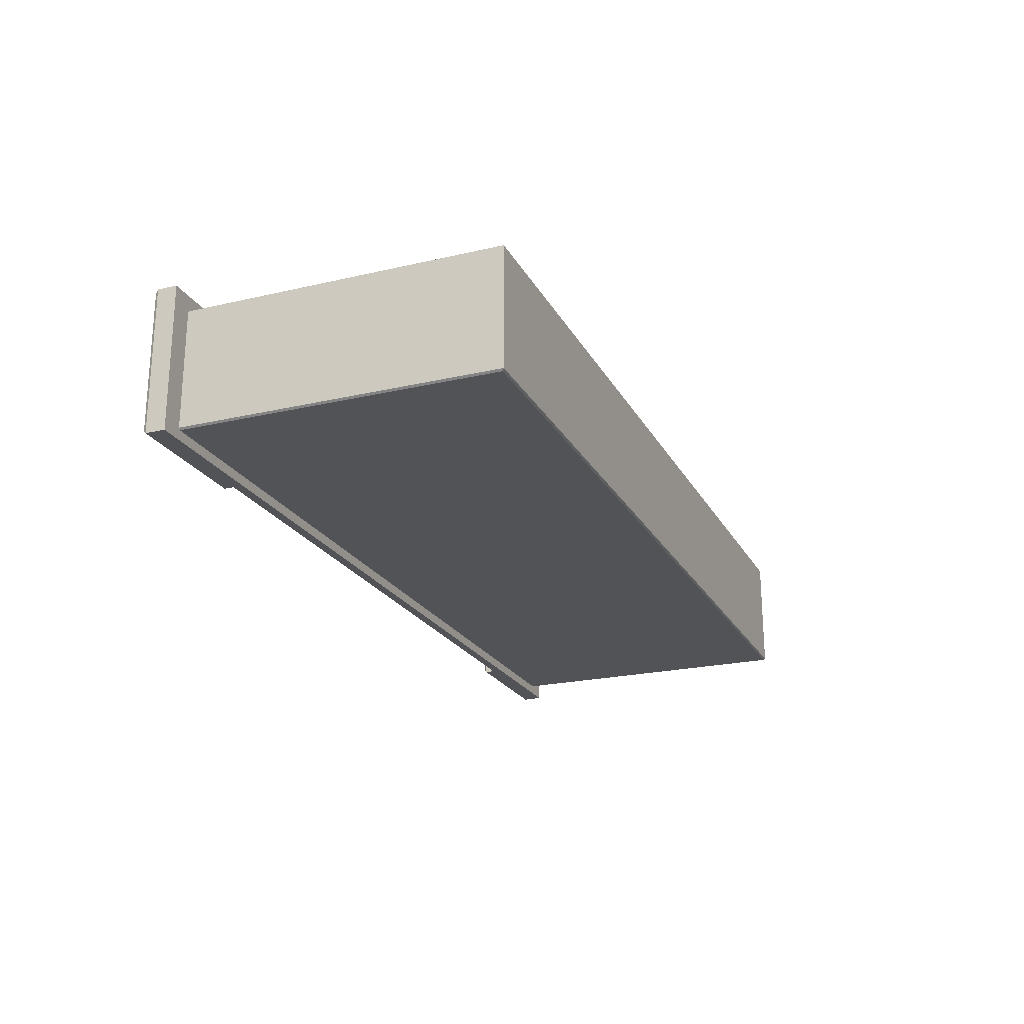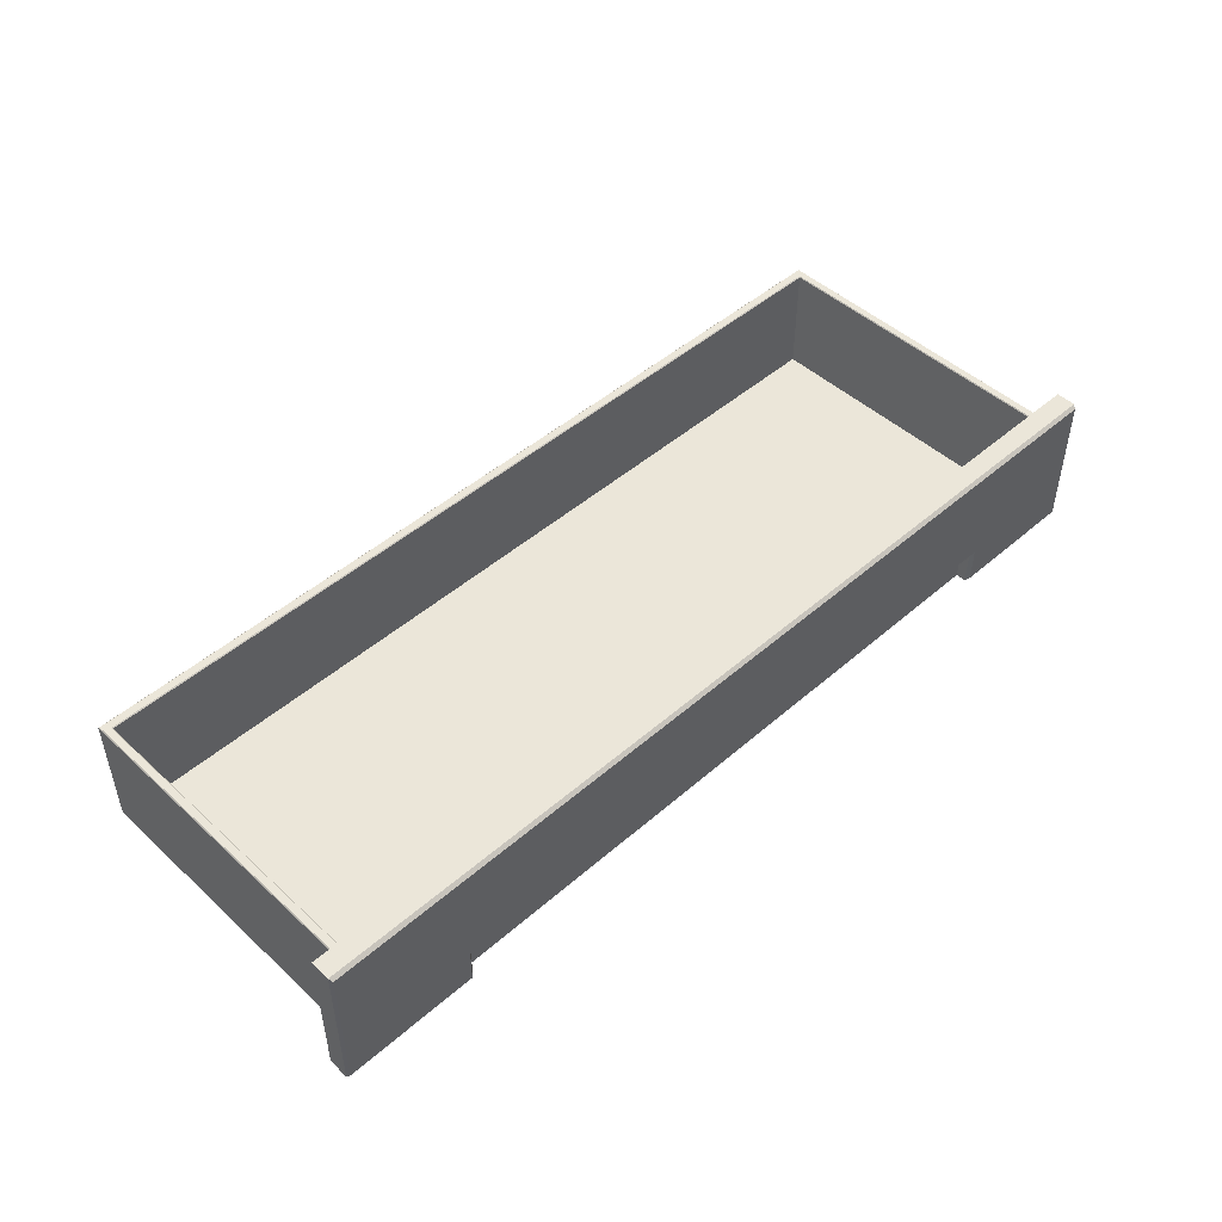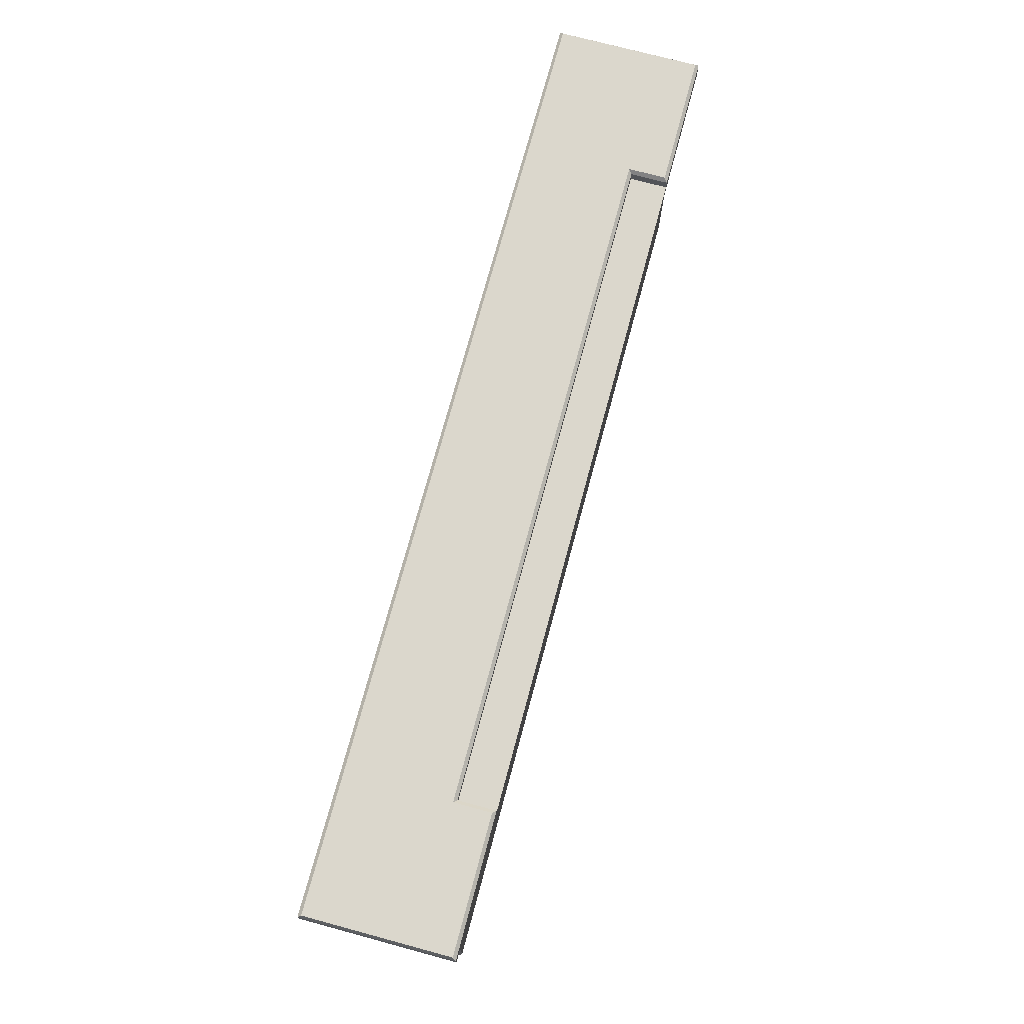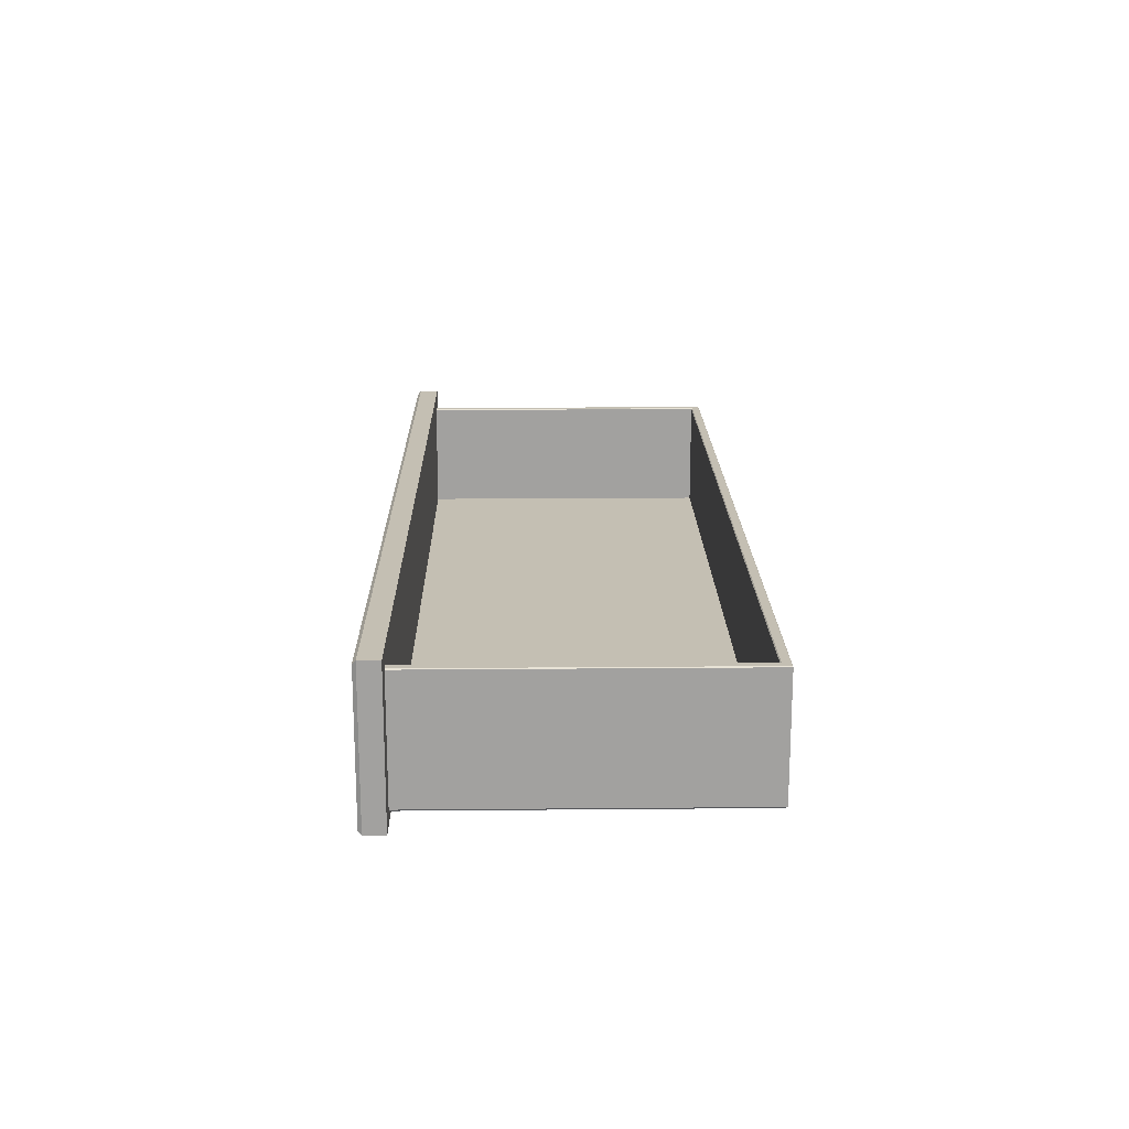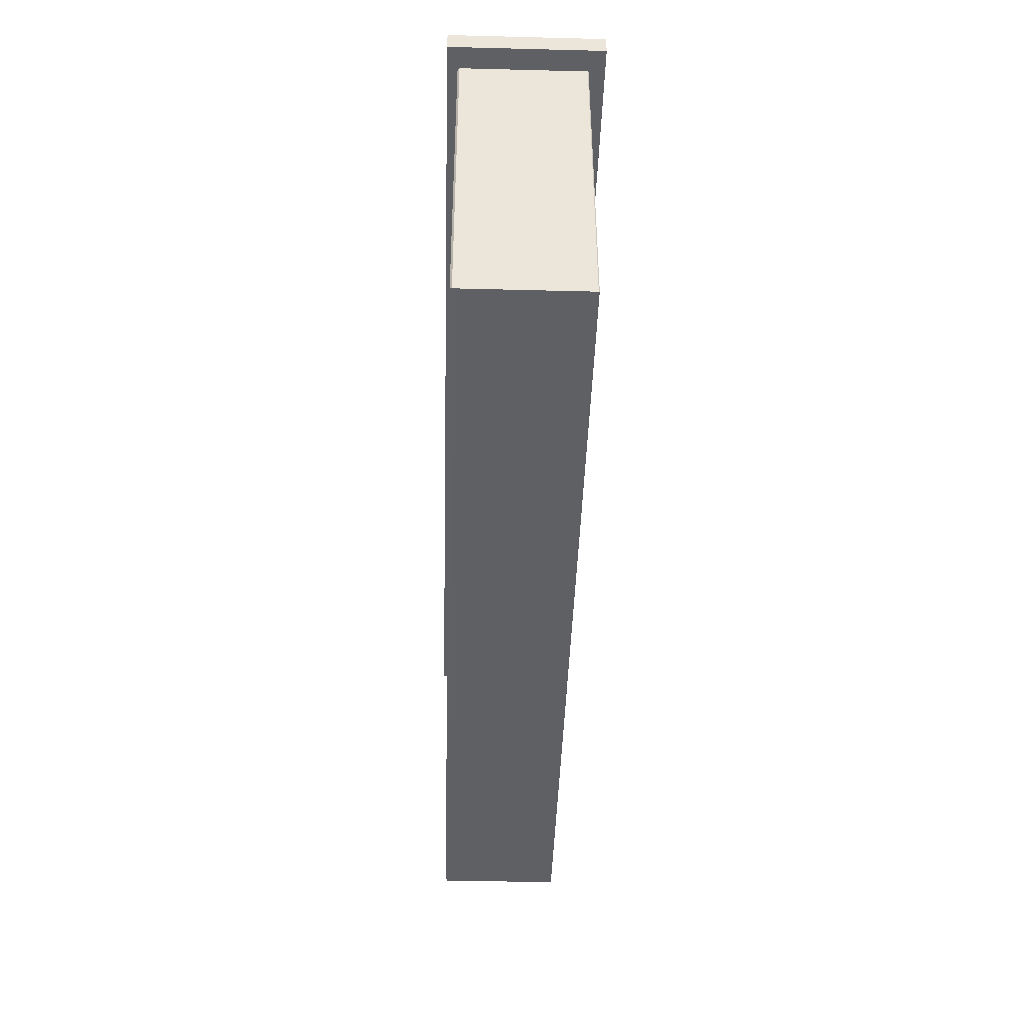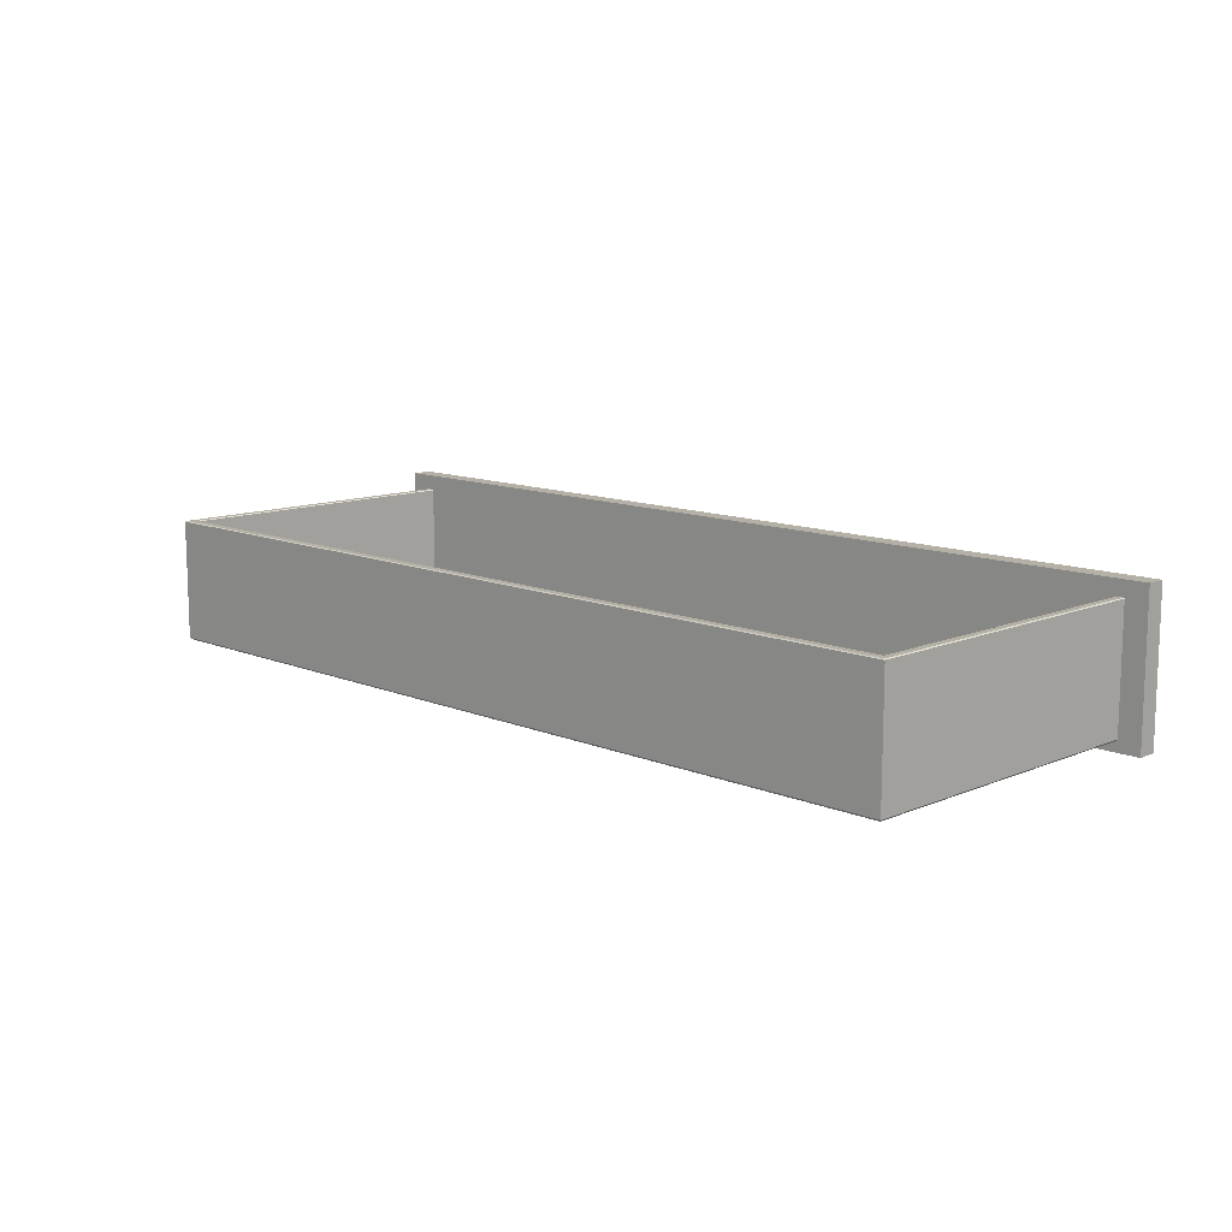
<metadata>
{"format":"obj","ext":"obj","renderer":"f3d","projection":"perspective","resolution":1024,"background":"white","views":[{"elev":-22.2,"azim":112.0,"up":"+Y"},{"elev":47.8,"azim":-44.3,"up":"+Y"},{"elev":73.2,"azim":-74.9,"up":"+Z"},{"elev":17.9,"azim":89.0,"up":"+Y"},{"elev":-43.5,"azim":88.3,"up":"+Z"},{"elev":11.7,"azim":-135.1,"up":"+Y"}]}
</metadata>
<code>
v 78.84 101.5 43.8
v -0 101.5 43.8
v -78.84 101.5 43.8
v 78.84 92.6 46.2
v -78.84 92.6 46.2
v -78.84 101.5 46.2
v 0 101.5 46.2
v 78.84 101.5 46.2
v -0 92.6 43.8
v 78.84 92.6 43.8
v -78.84 92.6 43.8
v -112.1 92.6 46.2
v -112.1 92.6 43.8
v 112.1 92.6 43.8
v 112.1 92.6 46.2
v -78.84 127.3 47
v 0 127.3 47
v 78.84 127.3 47
v 79.65 93.41 47
v -79.65 93.41 47
v -79.65 102.3 47
v -0 102.3 47
v 79.65 102.3 47
v -112.1 128.1 46.2
v -111.6 127.3 47
v -78.84 128.1 46.2
v 0 128.1 46.2
v 111.6 127.3 47
v 112.1 128.1 46.2
v 78.84 128.1 46.2
v 111.6 93.41 47
v 78.84 101.5 46.2
v -111.6 93.41 47
v -78.84 101.5 46.2
v -0 101.5 46.2
v -111.6 101.5 47
v 111.6 101.5 47
v -78.84 128.1 43.8
v -112.1 128.1 43.8
v 0 128.1 43.8
v 112.1 128.1 43.8
v 78.84 128.1 43.8
v -112.1 101.9 46.2
v -112.1 103.3 43.8
v 112.1 101.9 46.2
v 112.1 103.3 43.8
v 78.84 92.6 41.39
v -0 92.6 41.39
v -78.84 92.6 41.39
v -112.1 92.6 41.39
v 112.1 92.6 41.39
v -78.84 128.1 41.39
v -112.1 128.1 41.39
v 0 128.1 41.39
v 112.1 128.1 41.39
v 78.84 128.1 41.39
v -112.1 103.3 41.39
v 112.1 103.3 41.39
v -104.7 97.22 41.39
v -104.7 97.22 -33.34
v 104.7 97.22 41.39
v 104.7 97.22 -33.34
v -106.7 124.2 -35.58
v -106.5 124.4 -35.37
v 106.7 124.2 -35.58
v 106.5 124.4 -35.37
v -104.7 124.2 41.39
v -104.9 124.4 41.39
v -104.7 124.2 -33.34
v -104.9 124.4 -33.54
v -106.5 124.4 41.39
v -106.7 124.2 41.39
v 106.7 124.2 41.39
v 106.5 124.4 41.39
v 104.9 124.4 41.39
v 104.7 124.2 41.39
v 104.7 124.2 -33.34
v 104.9 124.4 -33.54
v -106.7 95.43 41.39
v -106.3 94.98 41.39
v -106.3 94.98 -35.14
v -106.7 95.43 -35.58
v 106.3 94.98 41.39
v 106.7 95.43 41.39
v 106.3 94.98 -35.14
v 106.7 95.43 -35.58
f 1 2 9 10
f 3 11 9 2
f 8 7 2 1
f 4 8 1 10
f 6 5 11 3
f 7 6 3 2
f 5 12 13 11
f 15 4 10 14
f 24 25 16 26
f 26 16 17 27
f 28 29 30 18
f 27 17 18 30
f 15 31 19 4
f 4 19 23 32
f 33 12 5 20
f 20 5 34 21
f 21 34 35 22
f 22 35 32 23
f 33 20 21 36
f 23 19 31 37
f 16 21 22 17
f 36 21 16 25
f 23 37 28 18
f 17 22 23 18
f 24 26 38 39
f 26 27 40 38
f 30 29 41 42
f 27 30 42 40
f 13 12 43 44
f 45 46 41 29
f 29 28 37 45
f 36 43 12 33
f 36 25 24 43
f 44 43 24 39
f 45 37 31 15
f 15 14 46 45
f 10 9 48 47
f 9 11 49 48
f 11 13 50 49
f 14 10 47 51
f 39 38 52 53
f 38 40 54 52
f 42 41 55 56
f 40 42 56 54
f 13 44 57 50
f 46 14 51 58
f 44 39 53 57
f 41 46 58 55
f 55 58 56
f 51 47 58
f 58 47 56
f 56 47 54
f 47 48 54
f 54 48 52
f 48 49 52
f 49 50 52
f 50 57 52
f 57 53 52
f 60 59 61 62
f 63 64 66 65
f 64 63 72 71
f 65 66 74 73
f 68 67 69 70
f 70 69 77 78
f 76 75 78 77
f 64 71 68 70
f 78 75 74 66
f 77 69 60 62
f 69 67 59 60
f 76 77 62 61
f 66 64 70 78
f 80 79 82 81
f 81 82 86 85
f 84 83 85 86
f 83 80 81 85
f 86 82 63 65
f 65 73 84 86
f 82 79 72 63

</code>
